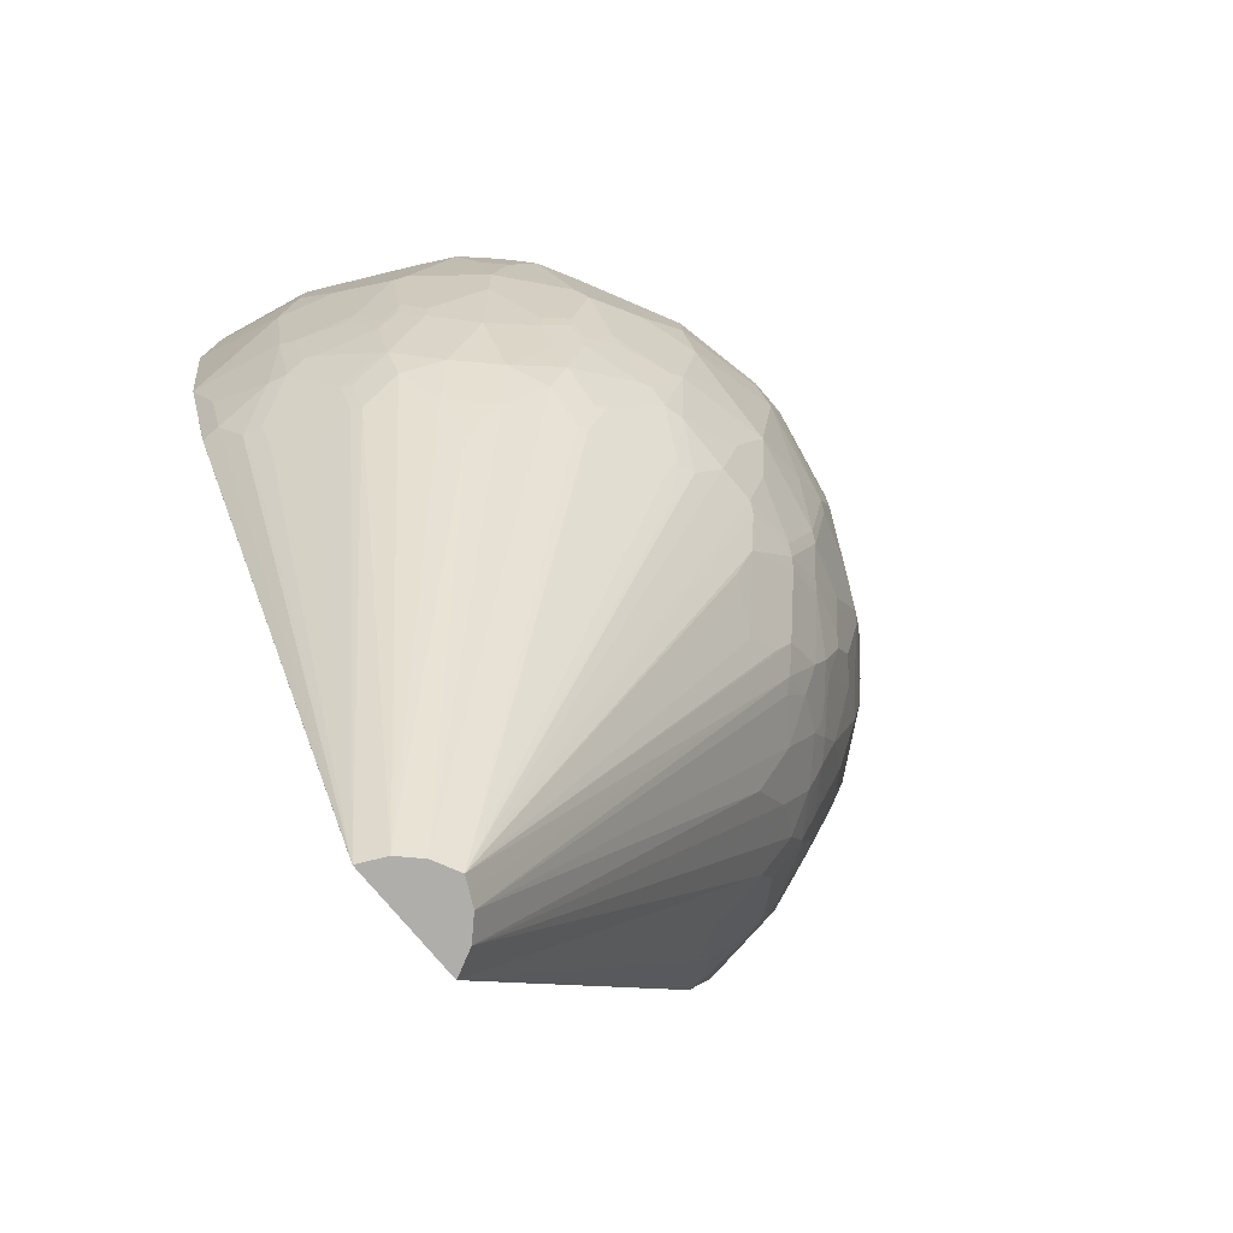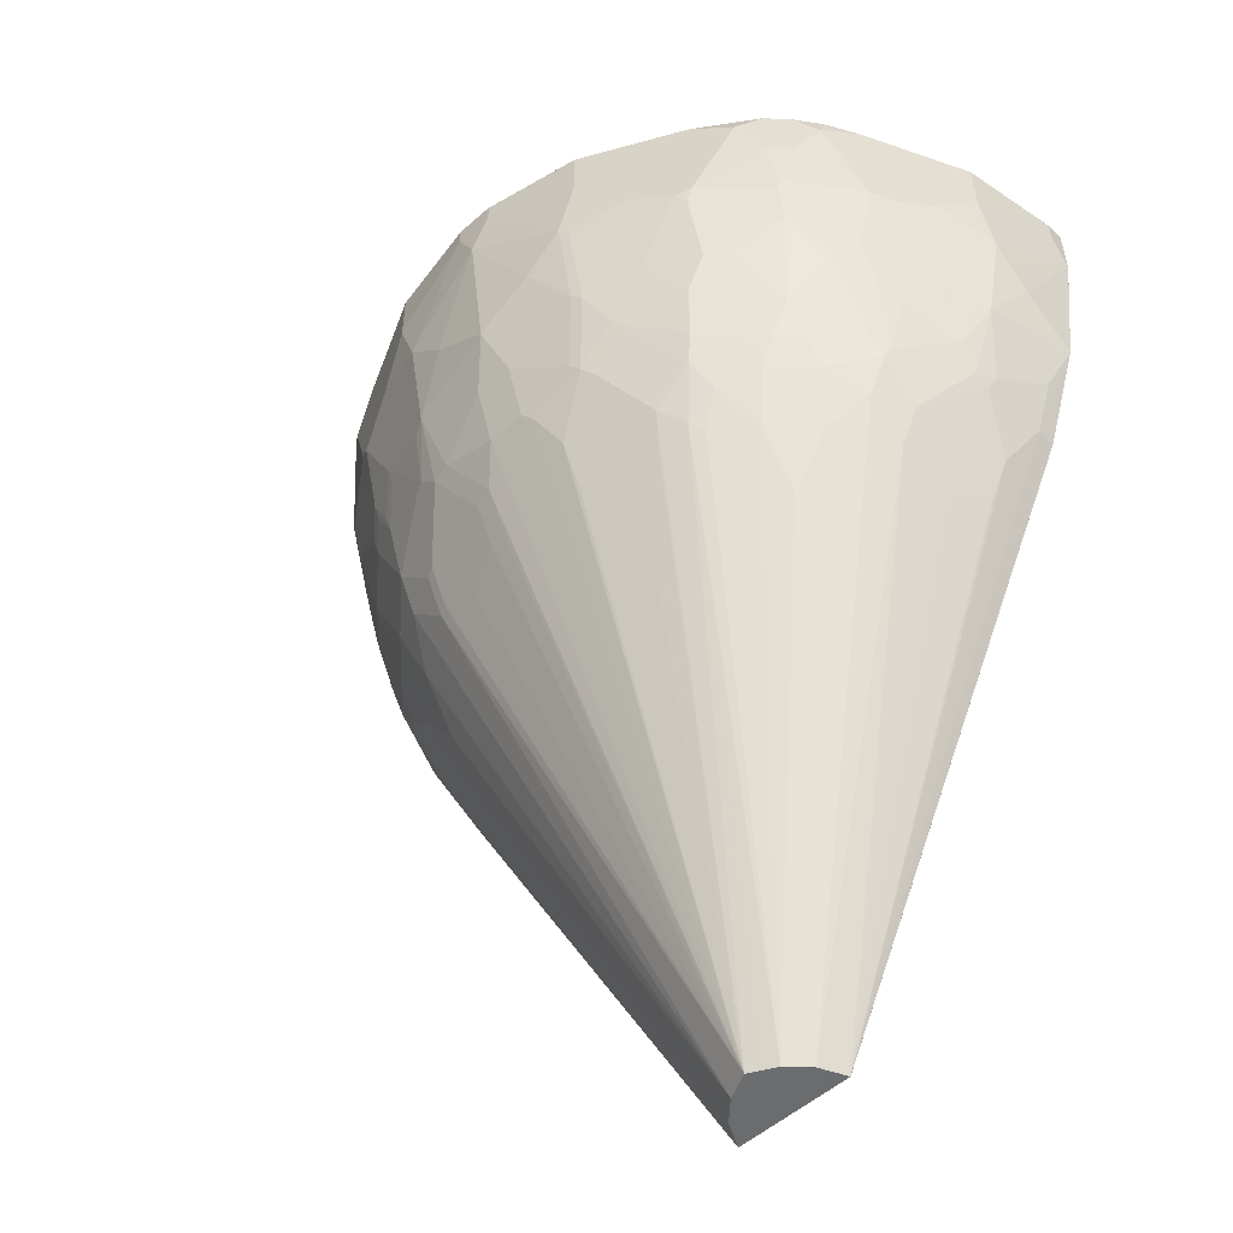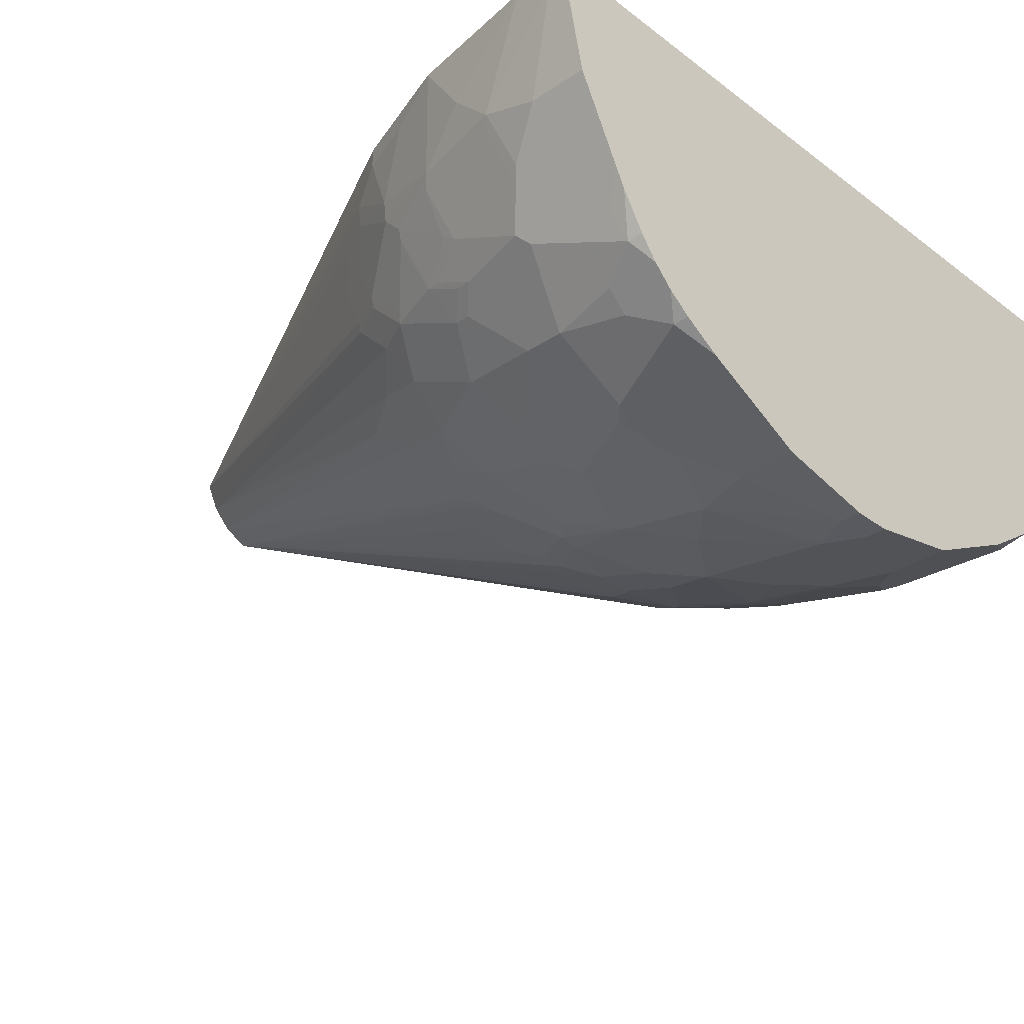
<metadata>
{"format":"obj","ext":"obj","renderer":"f3d","projection":"perspective","resolution":1024,"background":"white","views":[{"elev":-77.7,"azim":130.2,"up":"+Y"},{"elev":-53.6,"azim":-137.0,"up":"+Y"},{"elev":-31.9,"azim":133.5,"up":"+Z"}]}
</metadata>
<code>
v 0.421 0.5423 -3.214e-05
v 0.421 0.5423 0.0001327
v 0.421 0.5412 -0.02006
v 0.4207 0.5423 -0.01986
v -0.4188 0.5423 0.0001327
v 0.421 0.5211 0.0001327
v 0.4009 0.5423 -0.1203
v 0.421 0.5211 -0.02006
v -0.421 0.5423 9.151e-05
v -0.421 0.5412 0.0001327
v 0.4209 0.4809 0.0001327
v 0.421 0.4811 -3.214e-05
v 0.4004 0.5423 -0.1213
v 0.4009 0.4811 -0.1203
v 0.4009 0.4209 -0.1002
v -0.421 0.5423 -3.214e-05
v -0.421 0.5211 0.0001327
v 0.4009 0.3407 0.0001327
v 0.4009 0.3407 -3.214e-05
v 0.4009 0.3809 -0.06017
v 0.4009 0.4008 -0.0802
v 0.3819 0.5423 -0.1583
v 0.3742 0.4343 -0.1738
v 0.3808 0.441 -0.1604
v 0.3808 0.3207 -0.1002
v 0.3942 0.4142 -0.1136
v -0.4206 0.5423 -0.02006
v -0.421 0.5412 -0.02006
v -0.421 0.4811 -3.214e-05
v -0.4209 0.4811 0.0001327
v 0.3607 0.2203 0.0001327
v 0.3608 0.2204 -3.214e-05
v 0.3808 0.3006 -0.06017
v 0.3608 0.2204 -0.02006
v 0.3808 0.2806 -0.02006
v 0.3803 0.5423 -0.1614
v 0.3608 0.4209 -0.2005
v 0.3541 0.334 -0.1738
v 0.3742 0.314 -0.1136
v 0.3608 0.2405 -0.0802
v 0.3558 0.238 -0.1002
v 0.3558 0.2581 -0.1203
v -0.4204 0.5423 -0.0211
v -0.4009 0.5423 -0.1203
v -0.421 0.5211 -0.02006
v -0.4009 0.4209 -0.1002
v -0.4009 0.4008 -0.0802
v -0.4009 0.3809 -0.06017
v -0.4009 0.3407 -3.214e-05
v -0.4009 0.3407 0.0001327
v 0.06 -0.3937 0.0001327
v 0.06008 -0.3937 -3.214e-05
v 0.3408 0.1804 -0.0401
v 0.3408 0.5211 -0.2406
v 0.3608 0.5423 -0.2005
v 0.3541 0.4142 -0.2138
v 0.3475 0.4276 -0.2272
v 0.3558 0.3182 -0.1604
v 0.3508 0.3157 -0.1704
v 0.3307 0.2756 -0.1905
v 0.334 0.294 -0.1938
v 0.334 0.334 -0.2138
v 0.3358 0.1778 -0.06017
v 0.3157 0.1778 -0.1403
v 0.3157 0.218 -0.1805
v 0.3508 0.2555 -0.1303
v 0.3358 0.2781 -0.1805
v -0.4005 0.5423 -0.121
v -0.4009 0.4811 -0.1203
v -0.3808 0.441 -0.1604
v -0.3808 0.4008 -0.1403
v -0.3808 0.3207 -0.1002
v -0.3808 0.3006 -0.06017
v -0.3808 0.2806 -0.02006
v -0.3608 0.2204 -0.02006
v -0.3608 0.2204 0.0001327
v -0.06 -0.3937 0.0001327
v 0.04731 -0.3937 -0.02563
v 0.2906 0.1352 -0.1504
v 0.2956 0.1378 -0.1403
v 0.2956 0.1177 -0.1002
v 0.3157 0.1378 -0.06017
v 0.3073 0.1135 -0.0401
v 0.3273 0.5278 -0.2673
v 0.3475 0.5423 -0.2272
v 0.314 0.314 -0.2338
v 0.3073 0.3274 -0.2472
v 0.2873 0.3675 -0.2873
v 0.294 0.4142 -0.294
v 0.3073 0.4878 -0.2873
v 0.3107 0.2155 -0.1905
v 0.3107 0.2555 -0.2105
v 0.3107 0.2957 -0.2305
v 0.3307 0.3157 -0.2105
v 0.3157 0.1578 -0.1002
v 0.3107 0.1754 -0.1504
v -0.3672 0.5423 -0.1878
v -0.3742 0.441 -0.1738
v -0.3608 0.4209 -0.2005
v -0.3608 0.3407 -0.1604
v -0.3558 0.3207 -0.1629
v -0.3558 0.2606 -0.1228
v -0.3558 0.2405 -0.1028
v -0.3608 0.2405 -0.0802
v -0.3541 0.2071 -0.02674
v -0.06008 -0.3937 -3.214e-05
v 0.04673 -0.3937 -0.02674
v 0.2906 0.1754 -0.1905
v 0.2873 0.5423 -0.3074
v 0.3073 0.5423 -0.2873
v 0.3245 0.5423 -0.2644
v 0.2873 0.4878 -0.3074
v 0.2739 0.294 -0.2739
v 0.2739 0.3541 -0.294
v 0.2673 0.3875 -0.3074
v 0.2271 0.4276 -0.3474
v 0.2706 0.1954 -0.2305
v 0.2706 0.2355 -0.2506
v 0.2706 0.2756 -0.2706
v -0.3605 0.5423 -0.2012
v -0.3475 0.4209 -0.2272
v -0.3558 0.4008 -0.203
v -0.3408 0.5211 -0.2406
v -0.3358 0.3207 -0.203
v -0.3358 0.2806 -0.1829
v -0.3157 0.2204 -0.1829
v -0.3157 0.2004 -0.1629
v -0.3107 0.1703 -0.1454
v -0.3508 0.2305 -0.1053
v -0.3541 0.2271 -0.08688
v -0.3408 0.1804 -0.0401
v -0.334 0.167 -0.04678
v -0.314 0.1269 -0.04678
v -0.294 0.1068 -0.08688
v -0.294 0.1269 -0.127
v -0.2906 0.1303 -0.1454
v -0.05769 -0.3937 -0.004855
v 0.0267 -0.3937 -0.04678
v 0.2105 0.07513 -0.2105
v 0.2505 0.1352 -0.2105
v 0.2673 0.5278 -0.3274
v 0.2644 0.5423 -0.3245
v 0.2305 0.2957 -0.3107
v 0.2539 0.3742 -0.314
v 0.2338 0.314 -0.314
v 0.2138 0.4142 -0.3541
v 0.2004 0.4209 -0.3608
v 0.2505 0.1954 -0.2506
v 0.2505 0.2355 -0.2706
v -0.3475 0.5423 -0.2272
v -0.3358 0.5312 -0.2506
v -0.3073 0.4811 -0.2873
v -0.294 0.4209 -0.294
v -0.2873 0.3608 -0.2873
v -0.3073 0.3207 -0.2472
v -0.3273 0.3407 -0.2272
v -0.3273 0.5211 -0.2673
v -0.3273 0.3006 -0.2072
v -0.3107 0.2105 -0.1854
v -0.3073 0.2405 -0.2072
v -0.2906 0.1503 -0.1654
v -0.314 0.167 -0.127
v -0.04673 -0.3937 -0.02674
v -0.05101 -0.3937 -0.01821
v 0.01335 -0.3937 -0.05349
v 0.1503 0.1352 -0.2906
v 0.1904 0.1754 -0.2906
v 0.2105 0.1352 -0.2506
v 0.2215 0.5423 -0.3503
v 0.2271 0.5423 -0.3474
v 0.2105 0.3157 -0.3307
v 0.2105 0.2555 -0.3107
v 0.2138 0.334 -0.3341
v 0.1737 0.334 -0.3541
v 0.1804 0.3809 -0.3608
v 0.1136 0.314 -0.3742
v 0.1737 0.4343 -0.3742
v 0.2305 0.1954 -0.2706
v -0.3275 0.5423 -0.2613
v -0.3283 0.5412 -0.2606
v -0.2873 0.4811 -0.3074
v -0.2906 0.4109 -0.2957
v -0.2673 0.3809 -0.3074
v -0.2606 0.3608 -0.3082
v -0.2472 0.3207 -0.3074
v -0.2606 0.3006 -0.2882
v -0.2673 0.2606 -0.2673
v -0.2673 0.2204 -0.2472
v -0.3073 0.5423 -0.2873
v -0.2873 0.5423 -0.3074
v -0.2706 0.1904 -0.2255
v -0.2906 0.1703 -0.1854
v -0.0267 -0.3937 -0.04678
v -0.2505 0.1303 -0.2055
v -0.2105 0.07019 -0.2055
v 0 -0.3937 -0.06017
v 0.1403 0.1378 -0.2957
v 0.1403 0.1778 -0.3157
v 0.1503 0.1754 -0.3107
v 0.1904 0.2155 -0.3107
v 0.1213 0.5423 -0.4004
v 0.1904 0.2756 -0.3307
v 0.1938 0.294 -0.3341
v 0.1703 0.3157 -0.3508
v 0.1603 0.3182 -0.3558
v 0.1002 0.3207 -0.3809
v 0.1202 0.2581 -0.3558
v 0.1002 0.4209 -0.4009
v 0.1603 0.441 -0.3809
v 0.1202 0.4811 -0.4009
v -0.2271 0.4209 -0.3474
v -0.2673 0.5211 -0.3274
v -0.2205 0.4008 -0.3483
v -0.2205 0.3207 -0.3282
v -0.2071 0.2405 -0.3074
v -0.2472 0.2204 -0.2673
v -0.2305 0.1904 -0.2656
v -0.2271 0.5423 -0.3474
v -0.01335 -0.3937 -0.05349
v -0.2105 0.1303 -0.2455
v -0.1703 0.1303 -0.2756
v -0.1603 0.1403 -0.2882
v -0.1403 0.1603 -0.3082
v -0.1303 0.1303 -0.2957
v -0.1002 0.1001 -0.2882
v -0.06008 0.1202 -0.3082
v -0.05011 0.1303 -0.3157
v -0.05011 0.1703 -0.3358
v -0.03 0.2105 -0.3558
v -0.02003 0.2204 -0.3608
v 0.02003 0.2204 -0.3608
v 0.04005 0.1804 -0.3408
v 0.04005 0.1135 -0.3074
v 0.06008 0.1378 -0.3157
v 0.1002 0.1177 -0.2957
v 0.1002 0.1578 -0.3157
v 0.1002 0.1979 -0.3358
v 0.1002 0.238 -0.3558
v 0.1303 0.2555 -0.3508
v 0.1804 0.218 -0.3157
v 0.1202 0.5423 -0.4009
v 0.1804 0.2781 -0.3358
v 0.06008 0.3006 -0.3809
v 0 0.3407 -0.4009
v 0.06008 0.3809 -0.4009
v 0.08011 0.4008 -0.4009
v 0.08011 0.2405 -0.3608
v 0 0.4811 -0.421
v 0.02003 0.5211 -0.421
v -0.2105 0.4109 -0.3558
v -0.2265 0.5423 -0.3478
v -0.1804 0.3207 -0.3483
v -0.2105 0.3307 -0.3358
v -0.2004 0.2806 -0.3282
v -0.1904 0.2305 -0.3157
v -0.2205 0.2204 -0.2882
v -0.2305 0.2105 -0.2756
v -0.1904 0.1703 -0.2856
v -0.1804 0.2004 -0.3082
v -0.1303 0.1703 -0.3157
v -0.1002 0.2204 -0.3483
v -0.09016 0.2305 -0.3558
v -0.08011 0.2405 -0.3608
v -0.02003 0.2806 -0.3809
v 0.02003 0.2806 -0.3809
v 0.06008 0.1778 -0.3358
v 0.02003 0.5412 -0.421
v 0.01978 0.5423 -0.4207
v -0.06008 0.3809 -0.4009
v -0.06008 0.3006 -0.3809
v -0.1002 0.3207 -0.3809
v -0.08011 0.4008 -0.4009
v -0.1002 0.4209 -0.4009
v -0.02003 0.5211 -0.421
v -0.1303 0.471 -0.3959
v -0.1703 0.431 -0.3758
v -0.1102 0.4109 -0.3959
v -0.1303 0.3507 -0.3758
v -0.1703 0.3307 -0.3558
v -0.1329 0.5423 -0.3946
v -0.1904 0.2906 -0.3358
v -0.1403 0.2606 -0.3483
v -0.1303 0.2706 -0.3558
v -0.1102 0.2505 -0.3558
v -0.1102 0.3107 -0.3758
v 0 0.5423 -0.421
v -0.1202 0.4811 -0.4009
v -0.02003 0.5412 -0.421
v -0.1202 0.5423 -0.4009
v -0.01896 0.5423 -0.421
f 167 178 168
f 171 172 202
f 171 202 203
f 171 203 173
f 172 178 200
f 176 205 207
f 173 203 174
f 167 200 178
f 174 203 202
f 174 202 204
f 174 205 176
f 176 207 206
f 174 176 175
f 172 200 202
f 174 204 205
f 159 191 192
f 166 200 167
f 157 179 189
f 177 206 208
f 157 180 179
f 157 189 190
f 157 190 181
f 159 160 188
f 159 188 191
f 161 192 163
f 163 192 194
f 163 194 195
f 163 195 193
f 165 196 166
f 166 197 198
f 166 198 199
f 166 199 200
f 166 196 197
f 177 208 209
f 194 217 195
f 177 210 201
f 193 195 220
f 193 220 221
f 193 221 222
f 193 222 219
f 195 217 220
f 196 219 222
f 191 194 192
f 196 222 223
f 196 224 225
f 196 225 226
f 196 226 227
f 196 228 229
f 155 160 158
f 196 227 228
f 196 223 224
f 177 209 210
f 191 217 194
f 188 217 191
f 181 211 182
f 181 190 212
f 181 212 211
f 182 211 213
f 182 213 183
f 183 213 184
f 190 218 212
f 184 214 185
f 185 214 215
f 185 215 187
f 185 187 186
f 187 215 216
f 187 216 188
f 188 216 217
f 184 213 214
f 155 188 160
f 126 158 160
f 155 158 156
f 128 136 135
f 128 135 162
f 128 162 130
f 128 130 129
f 128 159 192
f 128 192 161
f 128 161 136
f 130 162 135
f 130 134 133
f 130 133 132
f 130 132 131
f 136 161 163
f 136 163 164
f 136 164 137
f 130 135 134
f 138 165 166
f 126 160 159
f 126 159 128
f 120 151 123
f 196 229 230
f 121 152 153
f 121 153 154
f 121 154 155
f 121 155 156
f 126 128 127
f 121 156 124
f 121 123 151
f 121 151 157
f 121 157 152
f 124 156 158
f 124 158 125
f 125 158 126
f 121 124 122
f 138 166 167
f 138 167 168
f 138 168 139
f 149 178 172
f 150 179 180
f 150 180 151
f 151 180 157
f 152 181 153
f 152 157 181
f 148 168 178
f 153 181 182
f 154 182 183
f 154 183 184
f 154 184 185
f 154 185 186
f 154 186 187
f 154 187 155
f 153 182 154
f 147 206 177
f 147 176 206
f 147 175 176
f 139 168 140
f 140 168 148
f 141 169 170
f 141 170 142
f 141 147 177
f 141 177 201
f 141 201 169
f 143 171 173
f 143 173 145
f 143 172 171
f 144 145 173
f 144 173 146
f 146 173 174
f 146 174 147
f 147 174 175
f 155 187 188
f 196 230 231
f 256 259 257
f 196 232 233
f 248 269 272
f 248 272 273
f 248 273 274
f 248 274 288
f 248 288 290
f 248 290 286
f 245 248 246
f 248 286 267
f 250 275 276
f 250 276 277
f 250 277 278
f 250 278 279
f 250 279 252
f 252 279 281
f 248 267 249
f 252 281 253
f 244 271 269
f 244 263 270
f 232 247 266
f 232 266 233
f 233 266 234
f 234 266 235
f 235 266 236
f 236 266 237
f 244 270 271
f 237 266 238
f 241 267 268
f 243 247 265
f 243 265 244
f 244 269 248
f 244 248 245
f 244 264 263
f 238 266 247
f 231 247 232
f 253 281 254
f 254 281 282
f 273 287 274
f 274 287 289
f 274 289 288
f 275 277 276
f 275 280 289
f 275 289 287
f 273 275 287
f 277 285 278
f 279 285 283
f 279 283 281
f 281 283 282
f 283 285 284
f 288 289 290
f 120 150 151
f 278 285 279
f 254 282 255
f 273 277 275
f 271 277 273
f 255 259 256
f 255 282 259
f 257 259 258
f 259 282 261
f 261 282 283
f 261 283 284
f 271 273 272
f 261 284 262
f 262 285 271
f 262 271 263
f 263 271 270
f 267 286 268
f 269 271 272
f 271 285 277
f 262 284 285
f 231 265 247
f 231 244 265
f 230 244 231
f 205 239 207
f 206 243 244
f 206 244 245
f 206 245 246
f 206 246 208
f 206 207 238
f 205 242 239
f 206 238 247
f 207 239 238
f 208 246 248
f 208 248 249
f 208 249 210
f 208 210 209
f 210 249 267
f 206 247 243
f 210 267 241
f 204 242 205
f 202 239 242
f 196 233 234
f 196 234 235
f 196 235 197
f 197 235 236
f 197 236 198
f 198 236 237
f 202 242 204
f 198 237 238
f 199 238 239
f 199 239 240
f 199 240 200
f 200 240 239
f 200 239 202
f 201 210 241
f 198 238 199
f 211 250 213
f 211 212 250
f 212 218 251
f 223 260 225
f 223 225 224
f 223 259 261
f 223 261 260
f 225 260 261
f 225 261 228
f 222 259 223
f 225 228 226
f 228 261 262
f 228 262 229
f 229 262 230
f 230 262 263
f 230 263 264
f 230 264 244
f 226 228 227
f 222 258 259
f 221 258 222
f 220 258 221
f 212 251 280
f 212 280 275
f 212 275 250
f 213 250 252
f 213 252 253
f 213 253 214
f 214 253 254
f 214 254 215
f 215 254 255
f 215 255 256
f 215 256 216
f 216 256 257
f 216 257 217
f 217 257 258
f 217 258 220
f 196 231 232
f 119 172 143
f 51 106 137
f 118 178 149
f 23 26 39
f 23 39 38
f 23 38 37
f 25 33 40
f 25 40 41
f 25 41 42
f 22 37 36
f 25 42 39
f 28 43 44
f 28 44 69
f 28 69 45
f 29 45 46
f 29 46 47
f 29 47 48
f 27 43 28
f 29 48 49
f 22 23 37
f 19 40 33
f 15 21 25
f 15 25 39
f 15 39 26
f 15 26 23
f 15 23 24
f 16 27 28
f 20 25 21
f 17 29 30
f 18 32 34
f 18 34 19
f 19 33 25
f 19 25 20
f 19 34 35
f 19 35 40
f 18 31 32
f 14 24 23
f 29 49 50
f 31 51 52
f 40 63 41
f 41 63 64
f 41 64 42
f 42 64 65
f 42 65 66
f 42 66 67
f 40 53 63
f 42 67 58
f 45 69 46
f 46 69 70
f 46 70 99
f 46 99 71
f 46 71 72
f 46 72 47
f 44 68 69
f 29 50 30
f 39 42 58
f 38 61 62
f 31 52 32
f 32 52 34
f 34 53 40
f 34 40 35
f 34 52 53
f 36 54 55
f 38 62 56
f 36 37 54
f 37 56 57
f 37 57 54
f 38 39 58
f 38 58 59
f 38 59 60
f 38 60 61
f 37 38 56
f 14 15 24
f 13 23 22
f 13 14 23
f 119 149 172
f 1 241 268
f 1 268 286
f 1 286 290
f 1 290 289
f 1 289 280
f 1 169 201
f 1 280 251
f 1 218 190
f 1 190 189
f 1 189 179
f 1 179 150
f 1 150 120
f 1 120 97
f 1 251 218
f 1 97 68
f 1 170 169
f 1 109 142
f 1 2 6
f 1 6 12
f 1 12 8
f 1 8 3
f 1 3 4
f 1 4 7
f 1 142 170
f 1 7 13
f 1 22 36
f 1 36 55
f 1 55 85
f 1 85 111
f 1 111 110
f 1 110 109
f 1 13 22
f 1 68 44
f 1 44 43
f 1 43 27
f 6 11 12
f 7 14 13
f 8 12 15
f 8 15 14
f 9 16 28
f 9 28 45
f 5 9 10
f 9 45 29
f 9 17 10
f 11 18 12
f 12 18 19
f 12 19 20
f 12 20 21
f 12 21 15
f 9 29 17
f 3 14 7
f 3 8 14
f 3 7 4
f 1 27 16
f 1 16 9
f 1 9 5
f 1 5 2
f 2 5 10
f 2 10 17
f 2 17 30
f 2 30 50
f 2 50 76
f 2 76 77
f 2 77 51
f 2 51 31
f 2 31 18
f 2 18 11
f 2 11 6
f 47 72 48
f 48 72 49
f 1 201 241
f 49 73 104
f 91 117 118
f 91 118 92
f 91 108 117
f 92 118 119
f 92 119 93
f 93 119 113
f 89 115 116
f 97 120 99
f 99 121 122
f 99 122 101
f 99 101 100
f 99 120 123
f 99 123 121
f 101 122 124
f 97 99 98
f 101 124 125
f 89 112 90
f 88 115 89
f 79 91 96
f 79 107 108
f 81 95 82
f 84 109 110
f 84 110 111
f 84 111 85
f 89 116 112
f 84 90 112
f 86 93 87
f 87 93 113
f 87 113 88
f 88 113 114
f 88 114 144
f 88 144 115
f 84 112 109
f 79 108 91
f 101 125 102
f 102 126 127
f 109 112 141
f 112 116 141
f 113 143 114
f 113 119 143
f 114 145 144
f 115 144 146
f 109 141 142
f 115 146 116
f 116 147 141
f 117 148 118
f 117 140 148
f 118 149 119
f 118 148 178
f 49 72 73
f 116 146 147
f 102 125 126
f 108 140 117
f 107 139 140
f 102 127 103
f 103 127 128
f 103 128 129
f 103 129 130
f 103 130 104
f 105 130 131
f 107 140 108
f 105 131 106
f 106 132 133
f 106 133 134
f 106 134 135
f 106 135 136
f 106 136 137
f 107 138 139
f 106 131 132
f 78 107 79
f 114 143 145
f 75 106 76
f 52 80 81
f 52 81 82
f 52 83 53
f 53 83 82
f 53 82 63
f 54 84 85
f 52 79 80
f 54 85 55
f 56 62 86
f 56 86 87
f 56 87 88
f 56 88 57
f 57 88 89
f 57 89 90
f 54 57 84
f 57 90 84
f 52 78 79
f 51 107 78
f 76 106 77
f 49 104 74
f 49 74 75
f 49 75 76
f 49 76 50
f 51 77 106
f 51 78 52
f 51 137 164
f 51 163 193
f 51 193 219
f 51 219 196
f 51 196 165
f 51 165 138
f 51 138 107
f 51 164 163
f 58 67 60
f 52 82 83
f 60 67 66
f 68 98 69
f 69 98 70
f 70 98 99
f 71 99 100
f 71 100 72
f 72 100 101
f 68 97 98
f 72 101 102
f 72 103 104
f 58 60 59
f 74 104 75
f 75 104 130
f 75 130 105
f 75 105 106
f 72 102 103
f 65 91 66
f 72 104 73
f 64 96 91
f 64 91 65
f 60 91 92
f 60 92 93
f 60 94 62
f 60 62 61
f 62 94 93
f 62 93 86
f 60 93 94
f 63 95 64
f 64 79 96
f 63 82 95
f 60 66 91
f 64 80 79
f 64 95 81
f 64 81 80

</code>
